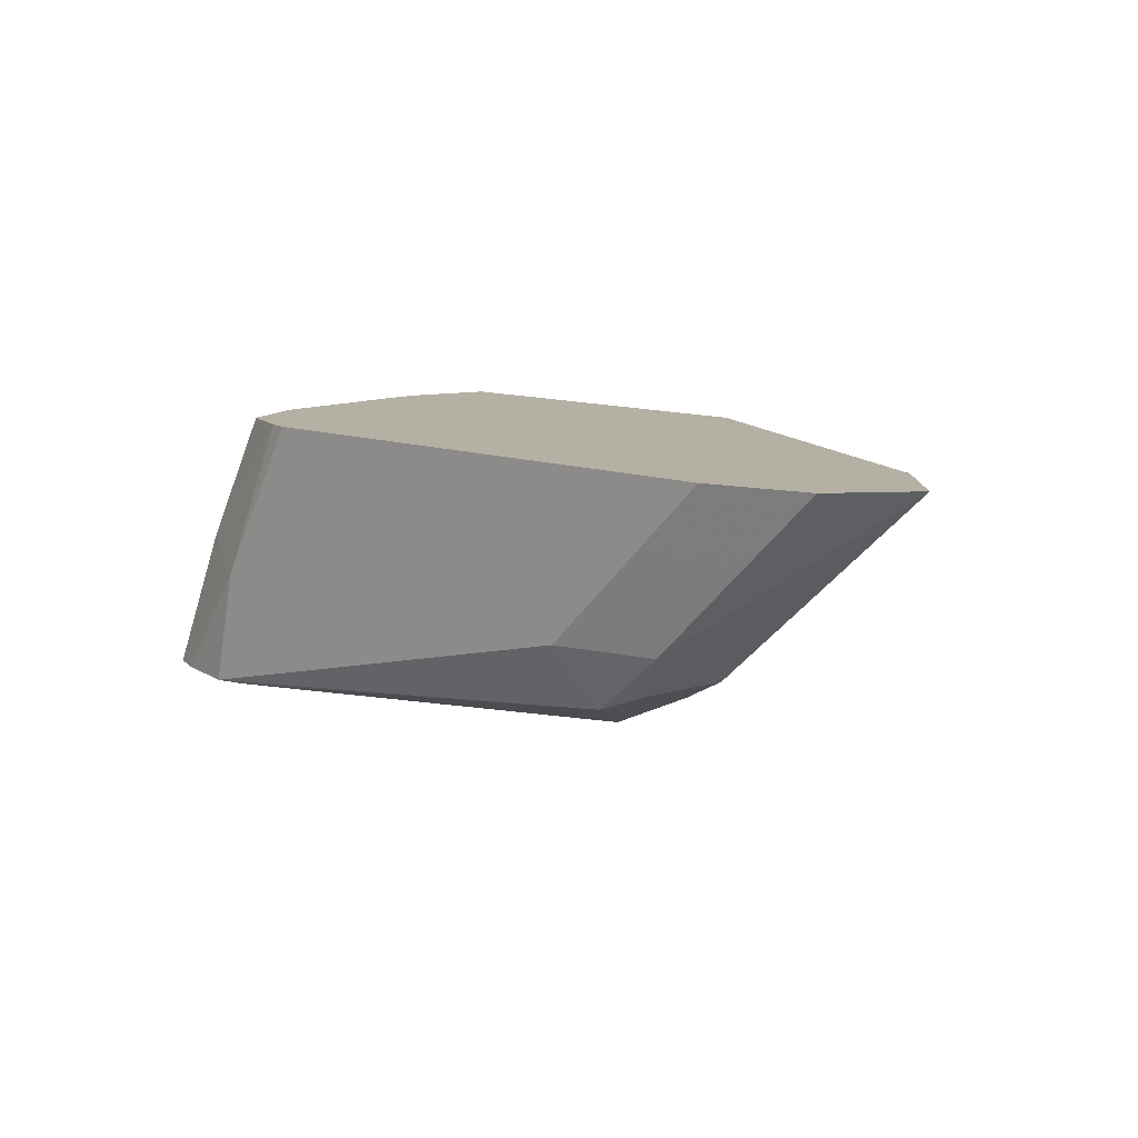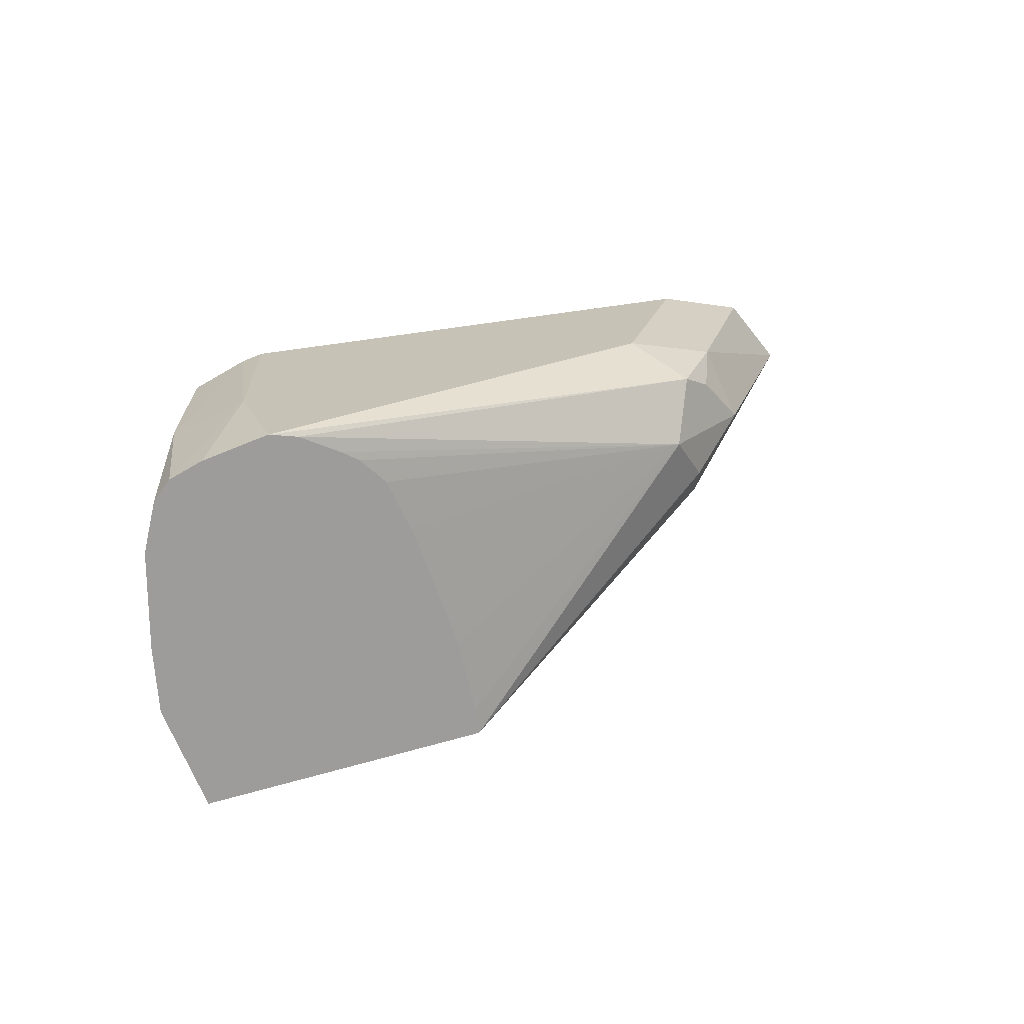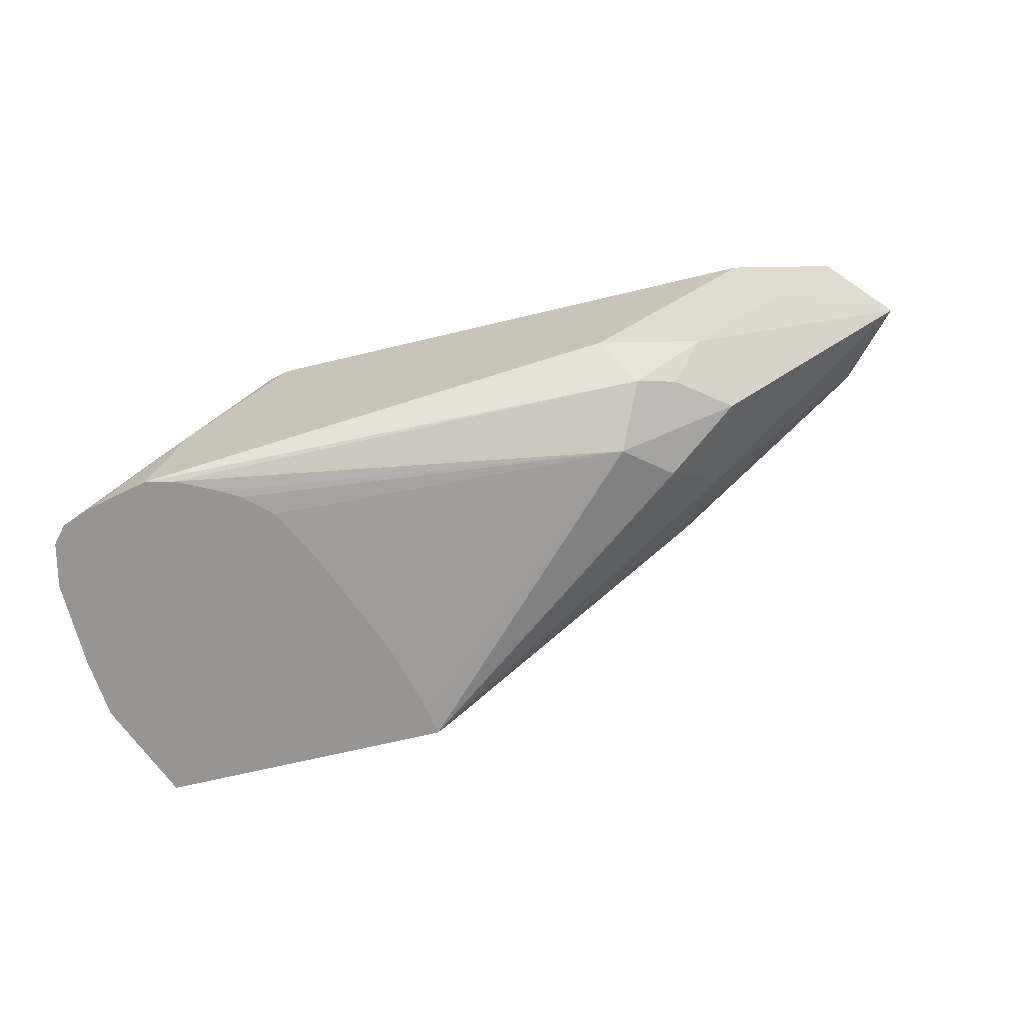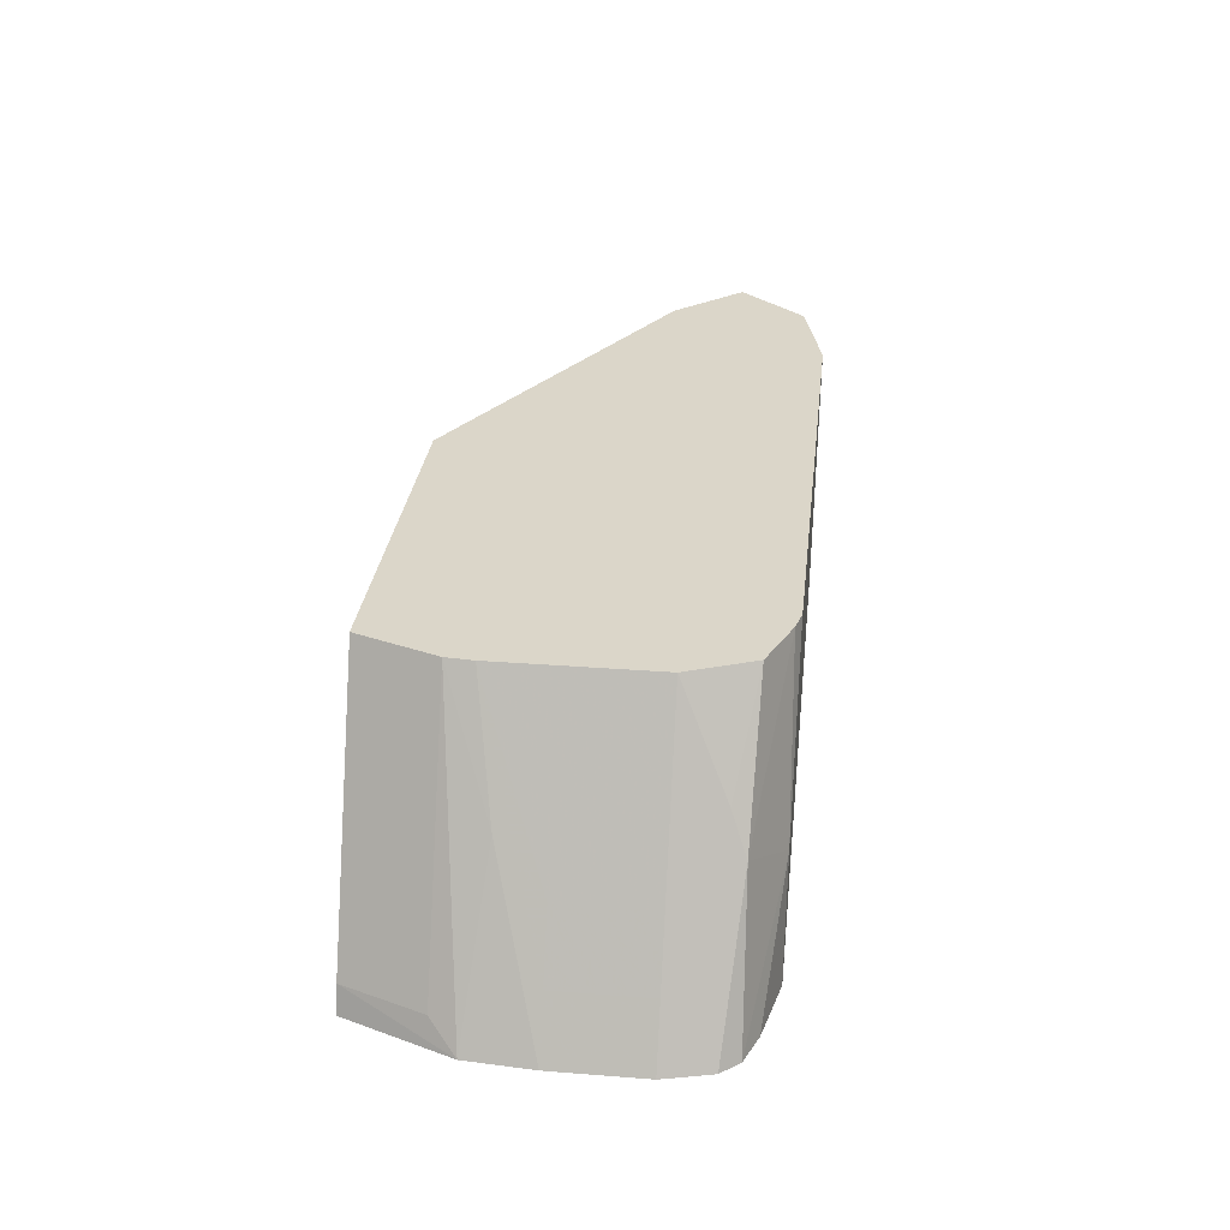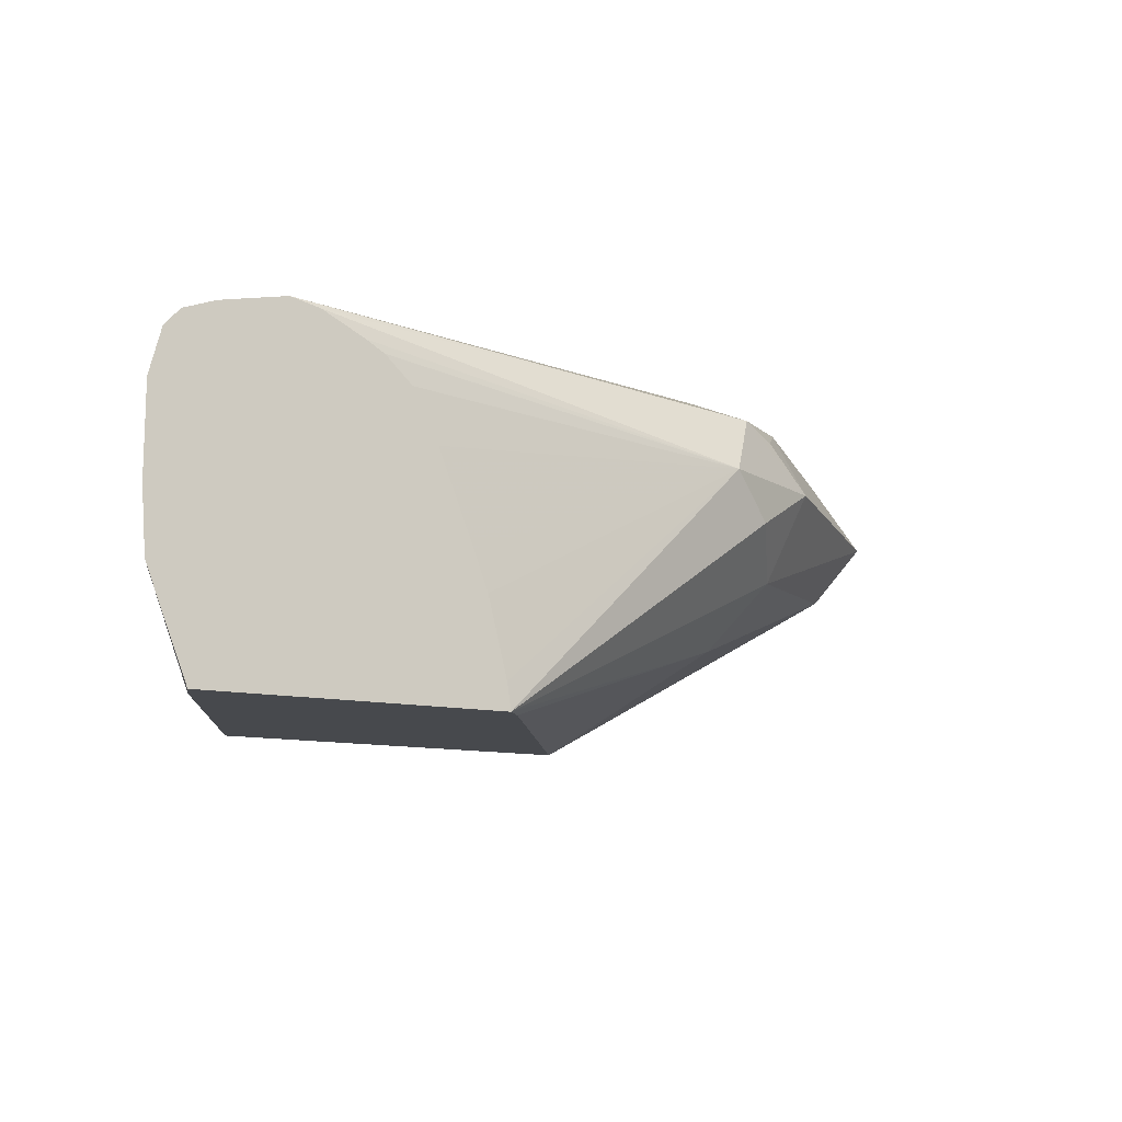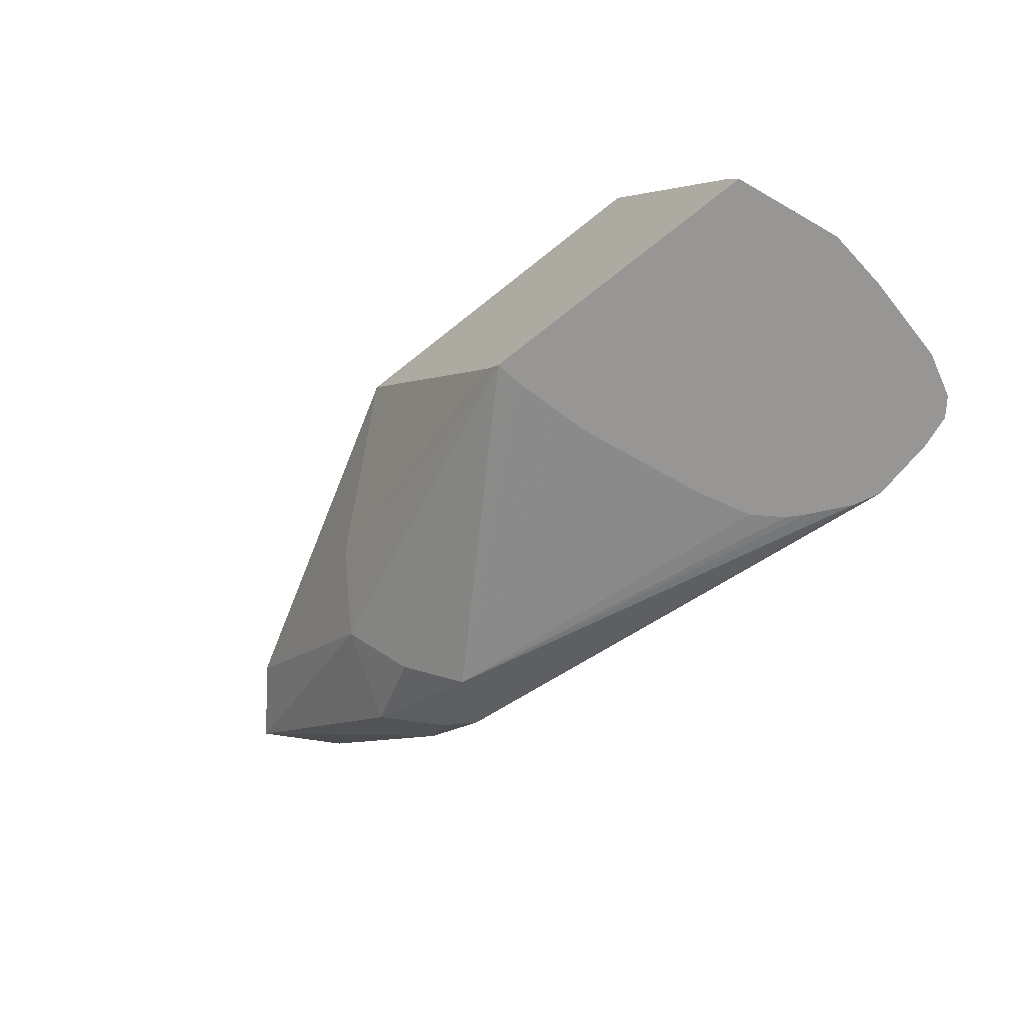
<metadata>
{"format":"obj","ext":"obj","renderer":"f3d","projection":"perspective","resolution":1024,"background":"white","views":[{"elev":11.6,"azim":-138.0,"up":"+Z"},{"elev":18.9,"azim":148.8,"up":"+Y"},{"elev":-67.6,"azim":-166.5,"up":"+Z"},{"elev":29.8,"azim":96.5,"up":"+Z"},{"elev":-12.1,"azim":152.1,"up":"+Y"},{"elev":-67.8,"azim":38.9,"up":"+Z"}]}
</metadata>
<code>
v 0.6674 0.005485 0.4969
v 0.508 0.09468 0.4969
v 0.6103 0.05261 0.4419
v 0.7457 0.005485 0.3752
v 0.8311 0.005485 0.4969
v 0.4794 0.1263 0.4969
v 0.5892 0.08418 0.4209
v 0.7527 0.005485 0.3668
v 0.8859 0.005485 0.3788
v 0.8996 0.04209 0.3788
v 0.8448 0.04209 0.4969
v 0.508 0.1578 0.4969
v 0.5419 0.1578 0.463
v 0.584 0.1578 0.4209
v 0.5752 0.1263 0.4069
v 0.6103 0.1052 0.3893
v 0.6314 0.1263 0.3788
v 0.7546 0.01803 0.3668
v 0.8898 0.005485 0.3668
v 0.9086 0.05411 0.3668
v 0.8733 0.06313 0.4419
v 0.8459 0.0544 0.4969
v 0.5554 0.1684 0.4969
v 0.5892 0.1684 0.463
v 0.6314 0.1684 0.4209
v 0.6173 0.1543 0.3928
v 0.5998 0.1473 0.3999
v 0.8403 0.1653 0.3668
v 0.8202 0.1553 0.3668
v 0.8117 0.1503 0.3668
v 0.7989 0.1383 0.3668
v 0.7869 0.1142 0.3668
v 0.7703 0.07217 0.3668
v 0.7636 0.05411 0.3668
v 0.9109 0.08418 0.3668
v 0.8979 0.08418 0.3928
v 0.8459 0.1263 0.4969
v 0.8838 0.08418 0.4209
v 0.7997 0.1684 0.4969
v 0.8538 0.1684 0.3668
v 0.9109 0.1263 0.3668
v 0.8979 0.1263 0.3928
v 0.8838 0.1263 0.4209
v 0.9079 0.1384 0.3668
v 0.8628 0.1473 0.4525
v 0.8339 0.1559 0.4969
v 0.809 0.166 0.4969
v 0.8418 0.1684 0.4209
v 0.8838 0.1617 0.3668
v 0.9055 0.1479 0.3668
v 0.9049 0.1473 0.3683
v 0.8698 0.1543 0.4349
v 0.8984 0.156 0.3668
f 22 38 43
f 22 36 38
f 21 36 22
f 22 43 37
f 20 35 21
f 17 34 18
f 17 33 34
f 17 32 33
f 17 31 32
f 21 35 36
f 15 27 26
f 17 29 30
f 17 28 29
f 17 26 28
f 15 17 16
f 15 26 17
f 14 27 15
f 14 26 27
f 14 25 26
f 13 25 14
f 23 39 48
f 13 24 25
f 17 30 31
f 23 48 40
f 44 50 51
f 23 25 24
f 12 24 13
f 50 52 51
f 50 53 52
f 48 53 49
f 48 52 53
f 47 52 48
f 46 52 47
f 45 52 46
f 44 52 45
f 44 51 52
f 42 44 43
f 41 44 42
f 40 48 49
f 39 47 48
f 37 45 46
f 37 44 45
f 37 43 44
f 36 43 38
f 36 42 43
f 35 42 36
f 35 41 42
f 26 40 28
f 25 40 26
f 23 40 25
f 12 23 24
f 8 29 28
f 11 20 21
f 5 10 11
f 5 9 10
f 3 8 4
f 3 7 8
f 2 7 3
f 2 6 7
f 1 6 2
f 1 12 6
f 1 23 12
f 1 39 23
f 6 12 13
f 1 47 39
f 1 37 46
f 1 22 37
f 1 11 22
f 1 5 11
f 1 9 5
f 11 21 22
f 1 8 19
f 1 4 8
f 1 3 4
f 1 2 3
f 1 46 47
f 6 13 14
f 1 19 9
f 6 15 7
f 6 14 15
f 10 20 11
f 9 20 10
f 8 20 19
f 8 35 20
f 8 41 35
f 8 44 41
f 8 50 44
f 8 53 50
f 8 49 53
f 8 40 49
f 9 19 20
f 8 30 29
f 8 28 40
f 8 16 17
f 8 17 18
f 8 18 34
f 7 16 8
f 8 33 32
f 8 32 31
f 8 31 30
f 8 34 33
f 7 15 16

</code>
